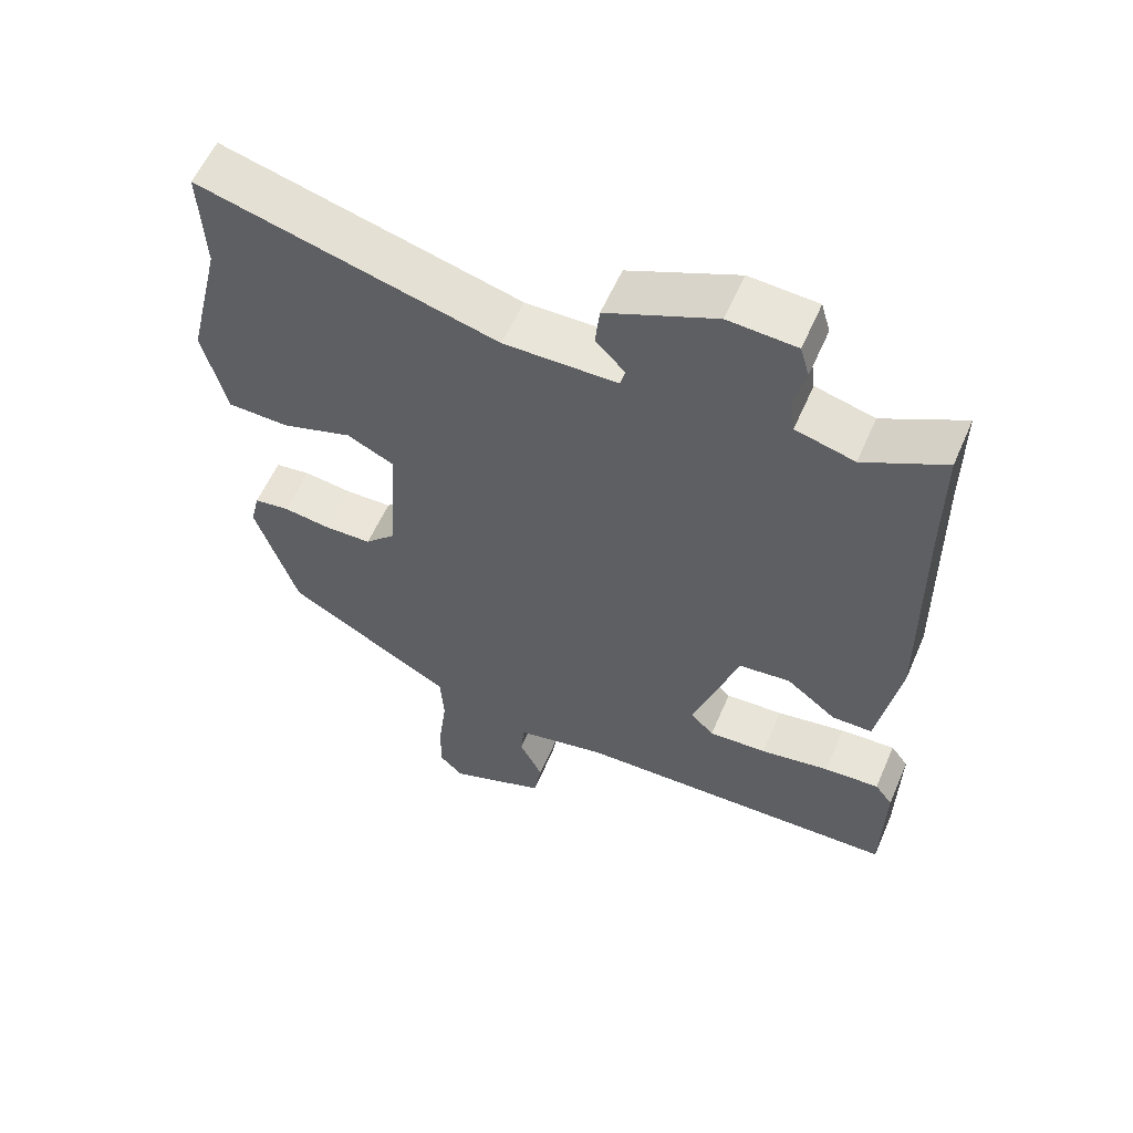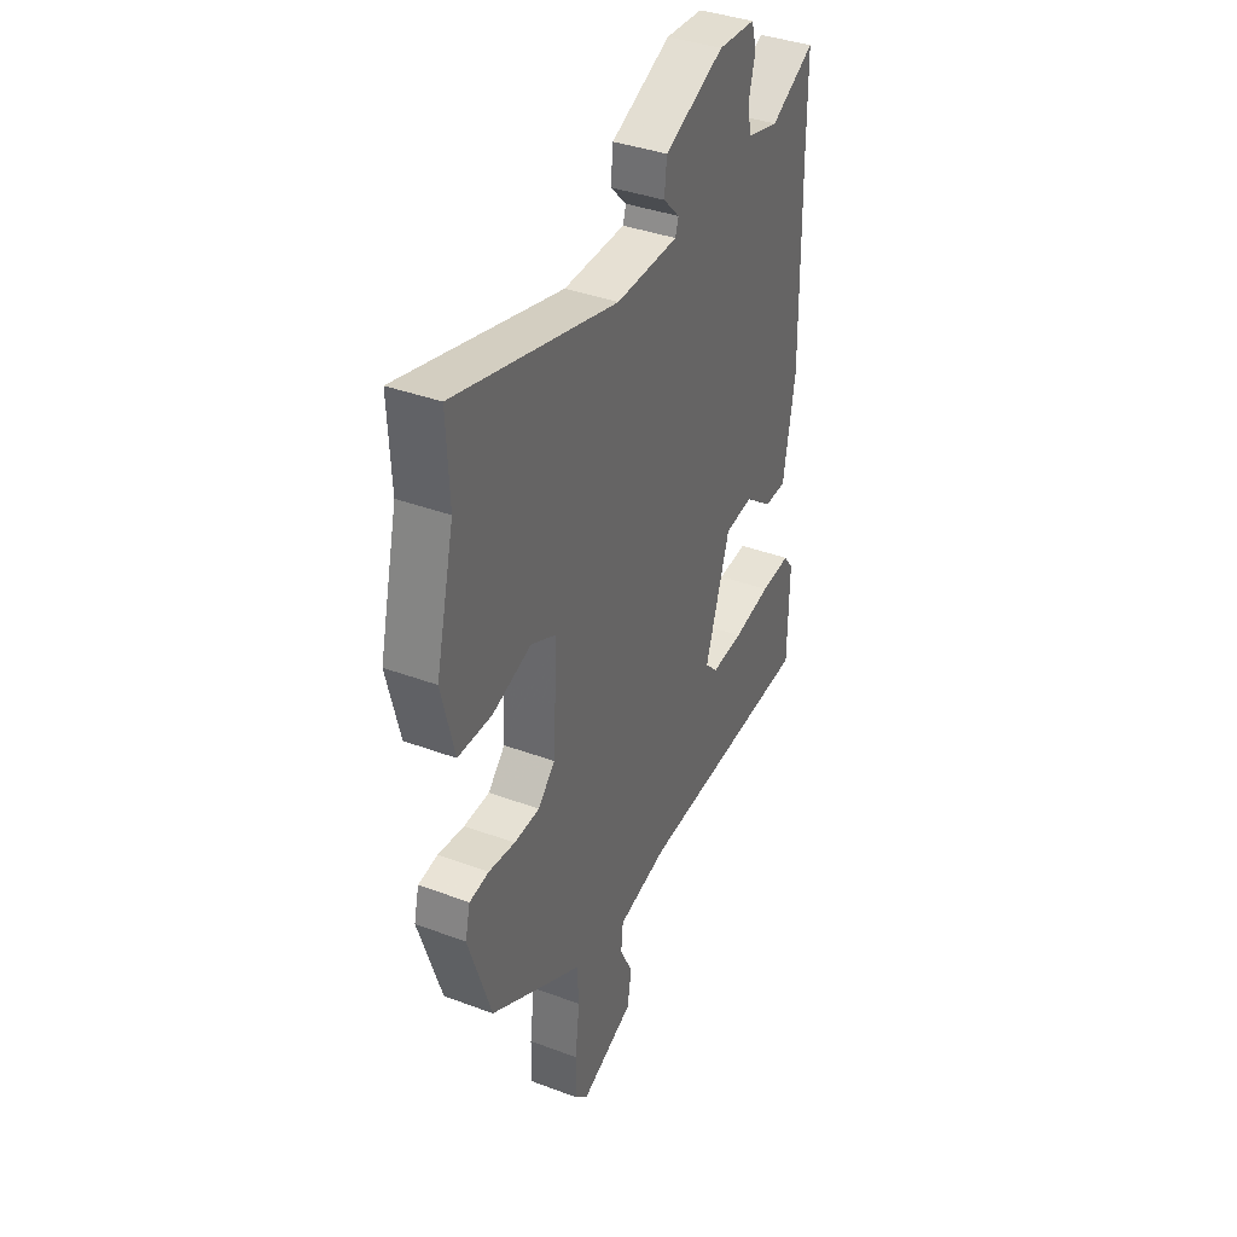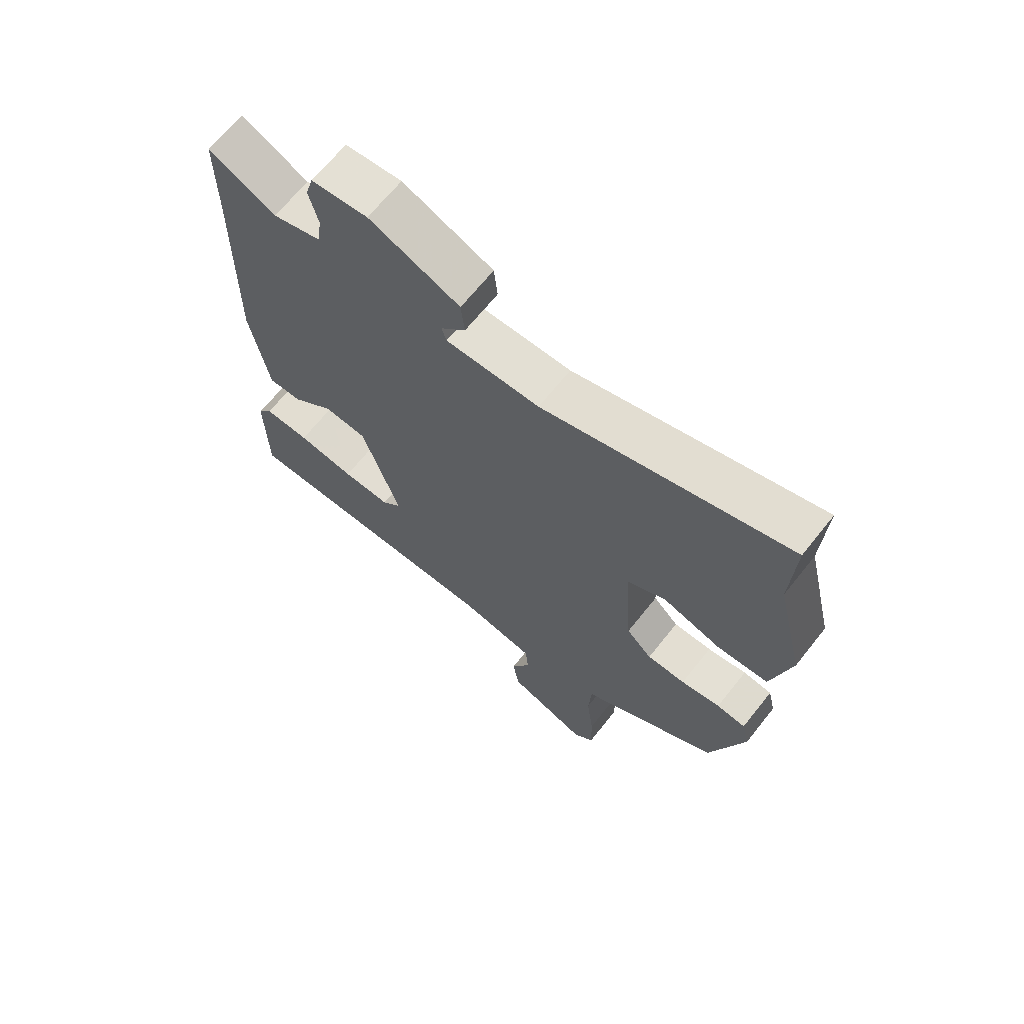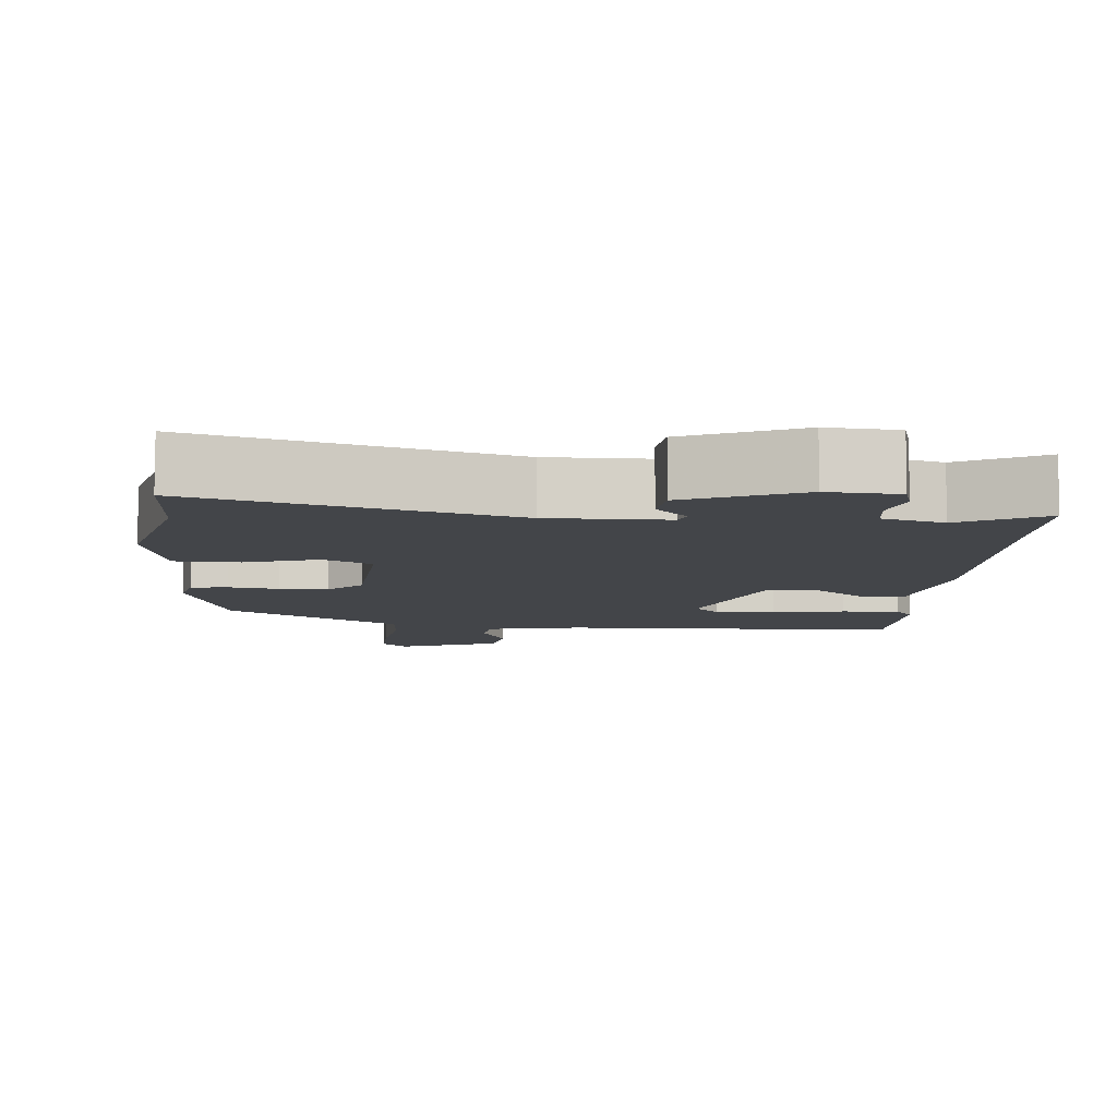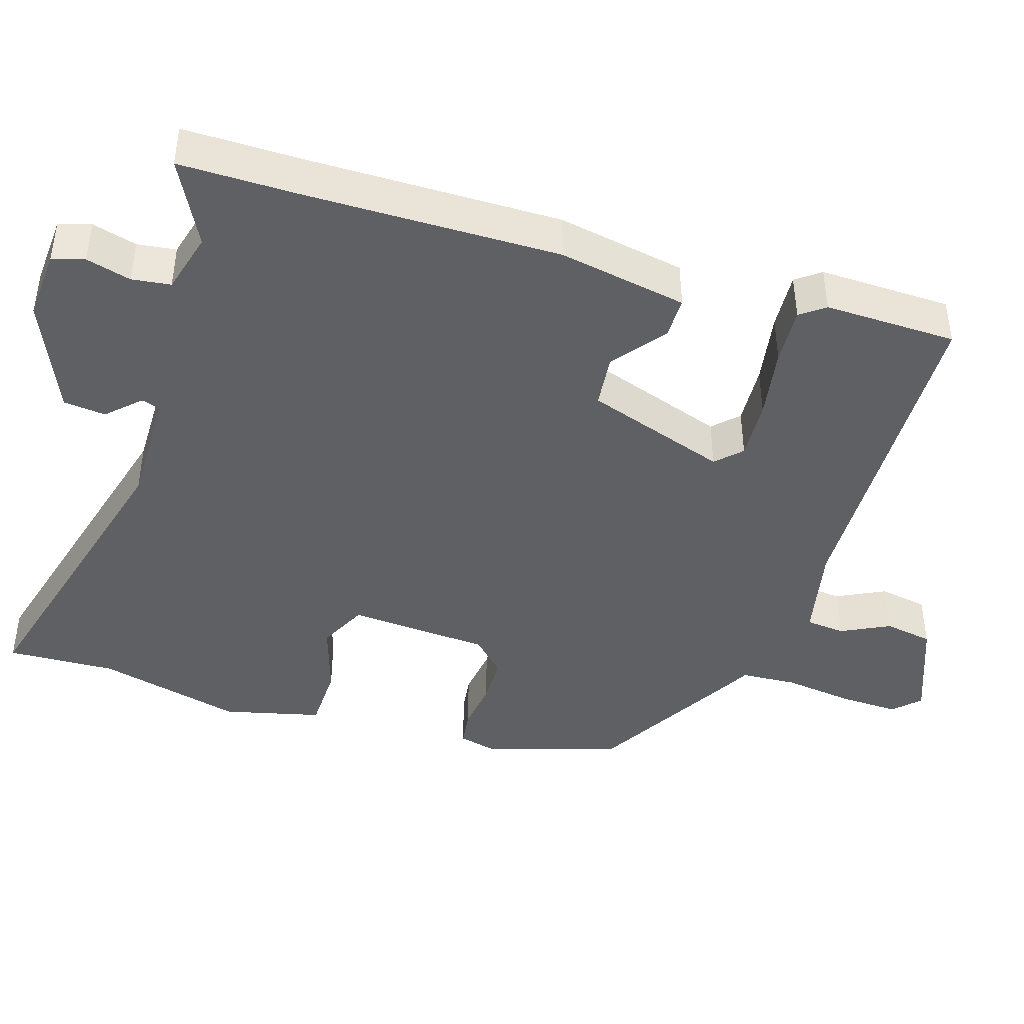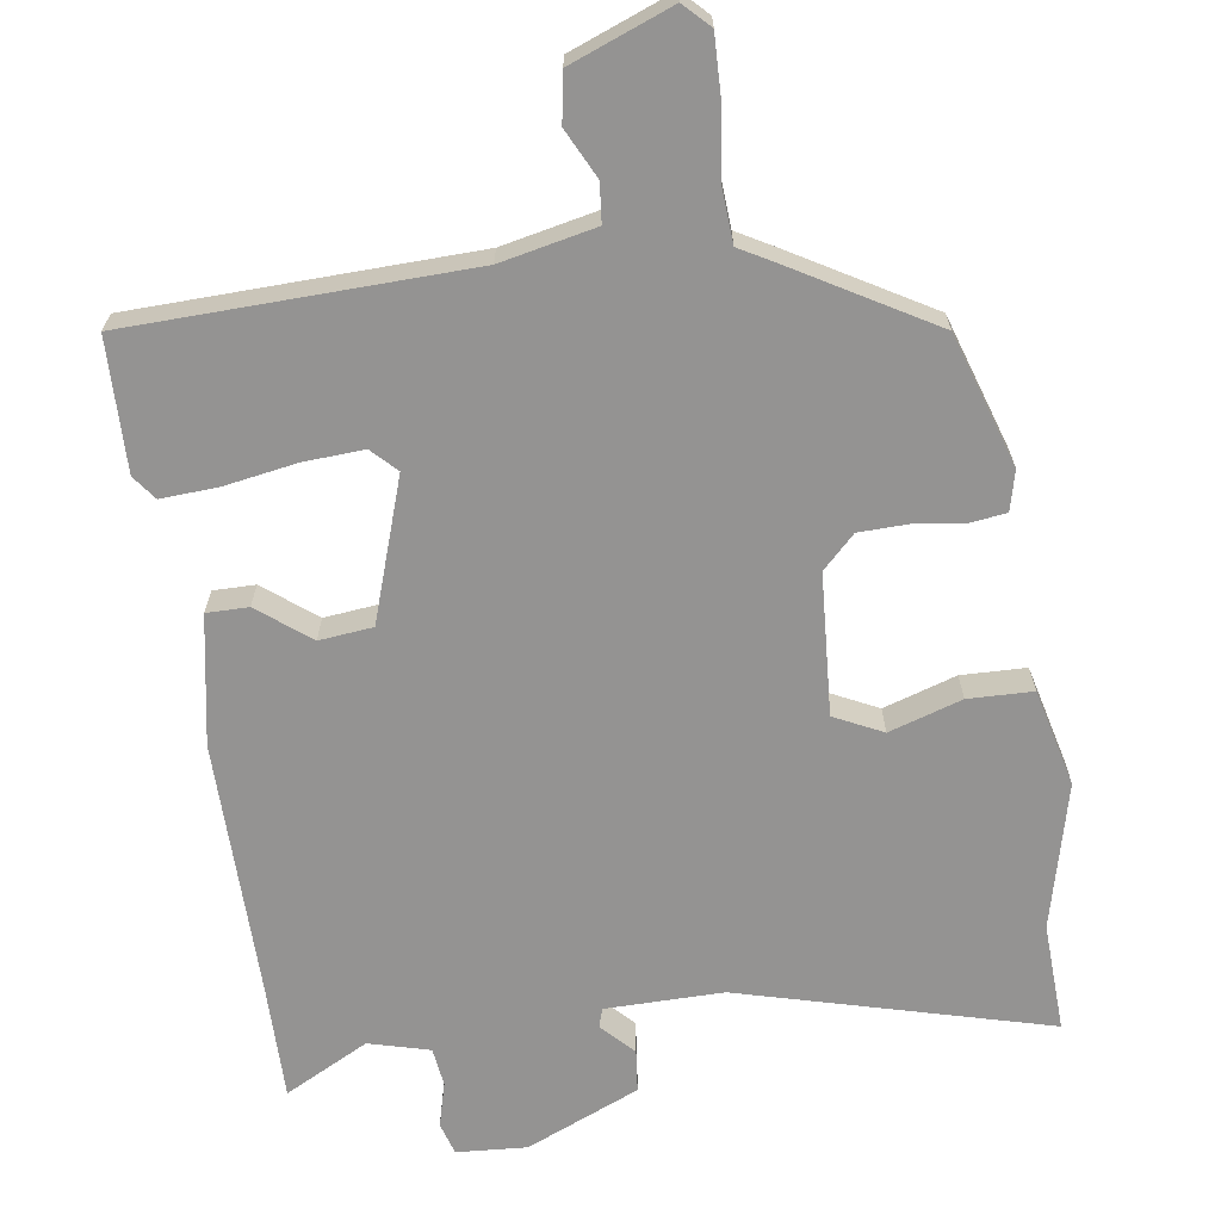
<metadata>
{"format":"obj","ext":"obj","renderer":"f3d","projection":"perspective","resolution":1024,"background":"white","views":[{"elev":58.1,"azim":23.4,"up":"+Z"},{"elev":38.0,"azim":-64.6,"up":"+Z"},{"elev":66.8,"azim":-141.5,"up":"+Z"},{"elev":-8.6,"azim":-5.2,"up":"+Y"},{"elev":-43.3,"azim":72.4,"up":"+Y"},{"elev":-66.8,"azim":-171.9,"up":"+Y"}]}
</metadata>
<code>
v 0.5 0.07 0.529
v 0.5 0.07 0.365
v 0.505 0.07 0.022
v 0.474 0.07 -0.153
v 0.417 0.07 -0.153
v 0.346 0.07 -0.098
v 0.273 0.07 -0.106
v 0.209 0.07 -0.299
v 0.242 0.07 -0.332
v 0.324 0.07 -0.327
v 0.422 0.07 -0.31
v 0.5 0.07 -0.305
v 0.525 0.07 -0.338
v 0.522 0.07 -0.518
v 0.06 0.07 -0.533
v -0.069 0.07 -0.561
v -0.074 0.07 -0.614
v -0.041 0.07 -0.68
v -0.052 0.07 -0.746
v -0.19 0.07 -0.8
v -0.224 0.07 -0.766
v -0.222 0.07 -0.686
v -0.21 0.07 -0.591
v -0.215 0.07 -0.515
v -0.262 0.07 -0.489
v -0.452 0.07 -0.38
v -0.511 0.07 -0.2
v -0.498 0.07 -0.146
v -0.448 0.07 -0.139
v -0.38 0.07 -0.148
v -0.314 0.07 -0.146
v -0.27 0.07 -0.102
v -0.258 0.07 0.09
v -0.324 0.07 0.122
v -0.423 0.07 0.09
v -0.511 0.07 0.092
v -0.544 0.07 0.224
v -0.496 0.07 0.422
v -0.503 0.07 0.57
v -0.083 0.07 0.459
v 0.077 0.07 0.461
v 0.085 0.07 0.487
v 0.043 0.07 0.53
v 0.049 0.07 0.588
v 0.203 0.07 0.655
v 0.299 0.07 0.649
v 0.312 0.07 0.605
v 0.296 0.07 0.544
v 0.303 0.07 0.491
v 0.386 0.07 0.469
v 0.5 0 0.529
v 0.5 0 0.365
v 0.505 0 0.022
v 0.474 0 -0.153
v 0.417 0 -0.153
v 0.346 0 -0.098
v 0.273 0 -0.106
v 0.209 0 -0.299
v 0.242 0 -0.332
v 0.324 0 -0.327
v 0.422 0 -0.31
v 0.5 0 -0.305
v 0.525 0 -0.338
v 0.522 0 -0.518
v 0.06 0 -0.533
v -0.069 0 -0.561
v -0.074 0 -0.614
v -0.041 0 -0.68
v -0.052 0 -0.746
v -0.19 0 -0.8
v -0.224 0 -0.766
v -0.222 0 -0.686
v -0.21 0 -0.591
v -0.215 0 -0.515
v -0.262 0 -0.489
v -0.452 0 -0.38
v -0.511 0 -0.2
v -0.498 0 -0.146
v -0.448 0 -0.139
v -0.38 0 -0.148
v -0.314 0 -0.146
v -0.27 0 -0.102
v -0.258 0 0.09
v -0.324 0 0.122
v -0.423 0 0.09
v -0.511 0 0.092
v -0.544 0 0.224
v -0.496 0 0.422
v -0.503 0 0.57
v -0.083 0 0.459
v 0.077 0 0.461
v 0.085 0 0.487
v 0.043 0 0.53
v 0.049 0 0.588
v 0.203 0 0.655
v 0.299 0 0.649
v 0.312 0 0.605
v 0.296 0 0.544
v 0.303 0 0.491
v 0.386 0 0.469
f 45 46 47 48
f 45 48 49
f 42 43 44 45
f 41 42 45 49
f 38 39 40
f 38 40 41
f 37 38 41
f 34 35 36 37
f 34 37 41 49
f 27 28 29 30
f 27 30 31
f 24 25 26 27
f 24 27 31
f 20 21 22 23
f 20 23 24
f 17 18 19 20
f 16 17 20 24
f 15 16 24 31
f 10 11 12 13
f 9 10 13 14
f 3 4 5 6
f 2 3 6 7
f 50 1 2 7
f 33 34 49 50
f 32 33 50 7
f 31 32 7 8
f 9 14 15 31
f 8 9 31
f 98 97 96 95
f 99 98 95
f 95 94 93 92
f 99 95 92 91
f 90 89 88
f 91 90 88
f 91 88 87
f 87 86 85 84
f 99 91 87 84
f 80 79 78 77
f 81 80 77
f 77 76 75 74
f 81 77 74
f 73 72 71 70
f 74 73 70
f 70 69 68 67
f 74 70 67 66
f 81 74 66 65
f 63 62 61 60
f 64 63 60 59
f 56 55 54 53
f 57 56 53 52
f 57 52 51 100
f 100 99 84 83
f 57 100 83 82
f 58 57 82 81
f 81 65 64 59
f 81 59 58
f 1 51 52 2
f 2 52 53 3
f 3 53 54 4
f 4 54 55 5
f 5 55 56 6
f 6 56 57 7
f 7 57 58 8
f 8 58 59 9
f 9 59 60 10
f 10 60 61 11
f 11 61 62 12
f 12 62 63 13
f 13 63 64 14
f 14 64 65 15
f 15 65 66 16
f 16 66 67 17
f 17 67 68 18
f 18 68 69 19
f 19 69 70 20
f 20 70 71 21
f 21 71 72 22
f 22 72 73 23
f 23 73 74 24
f 24 74 75 25
f 25 75 76 26
f 26 76 77 27
f 27 77 78 28
f 28 78 79 29
f 29 79 80 30
f 30 80 81 31
f 31 81 82 32
f 32 82 83 33
f 33 83 84 34
f 34 84 85 35
f 35 85 86 36
f 36 86 87 37
f 37 87 88 38
f 38 88 89 39
f 39 89 90 40
f 40 90 91 41
f 41 91 92 42
f 42 92 93 43
f 43 93 94 44
f 44 94 95 45
f 45 95 96 46
f 46 96 97 47
f 47 97 98 48
f 48 98 99 49
f 49 99 100 50
f 50 100 51 1

</code>
